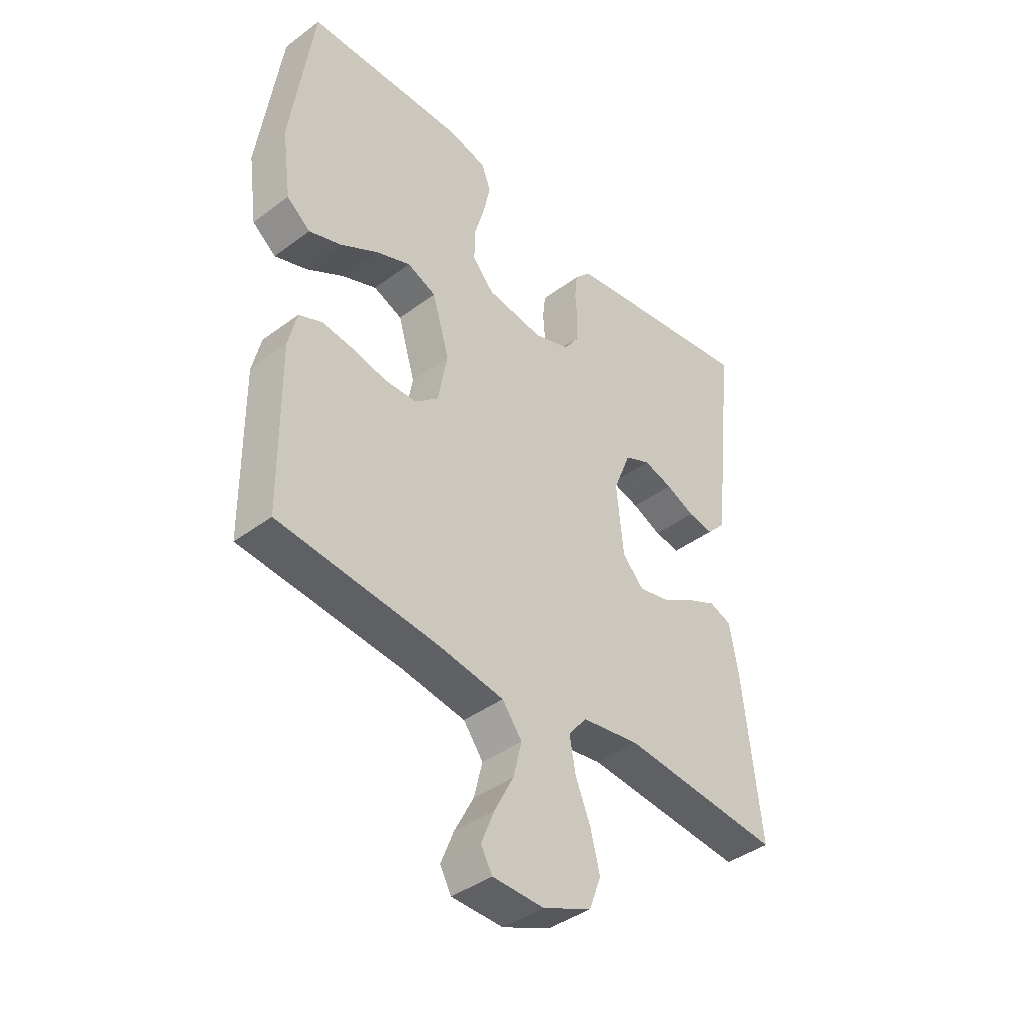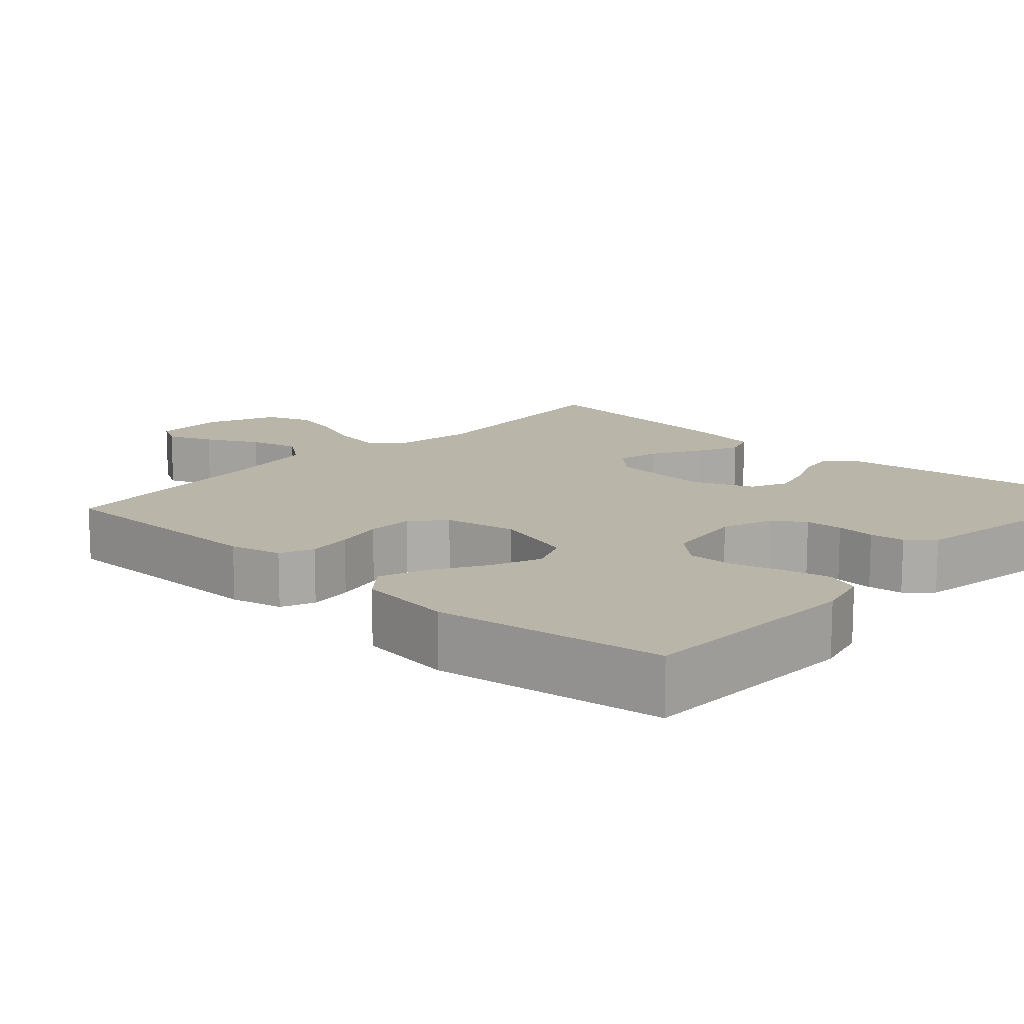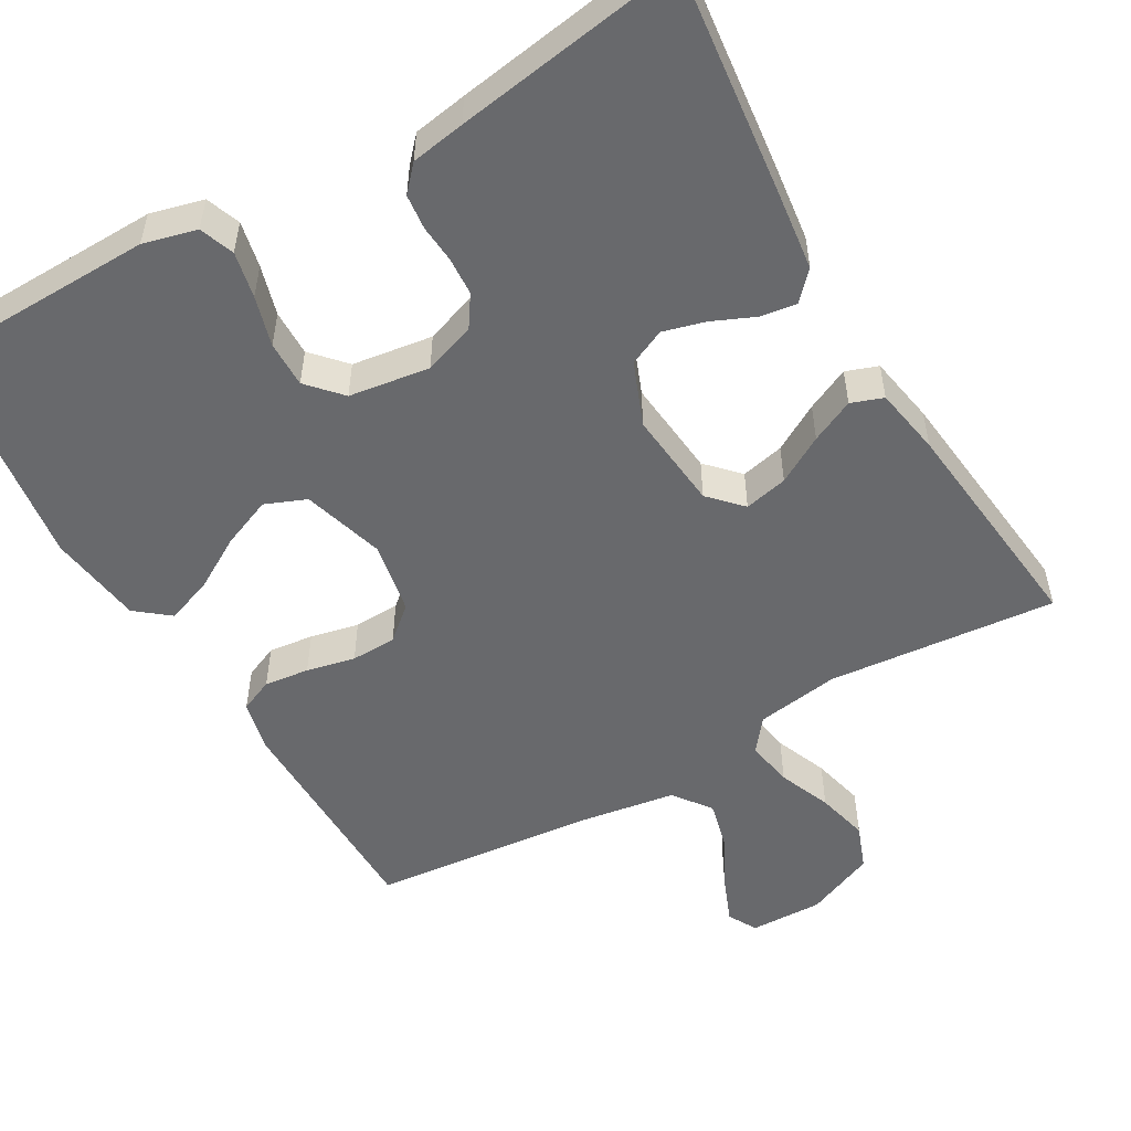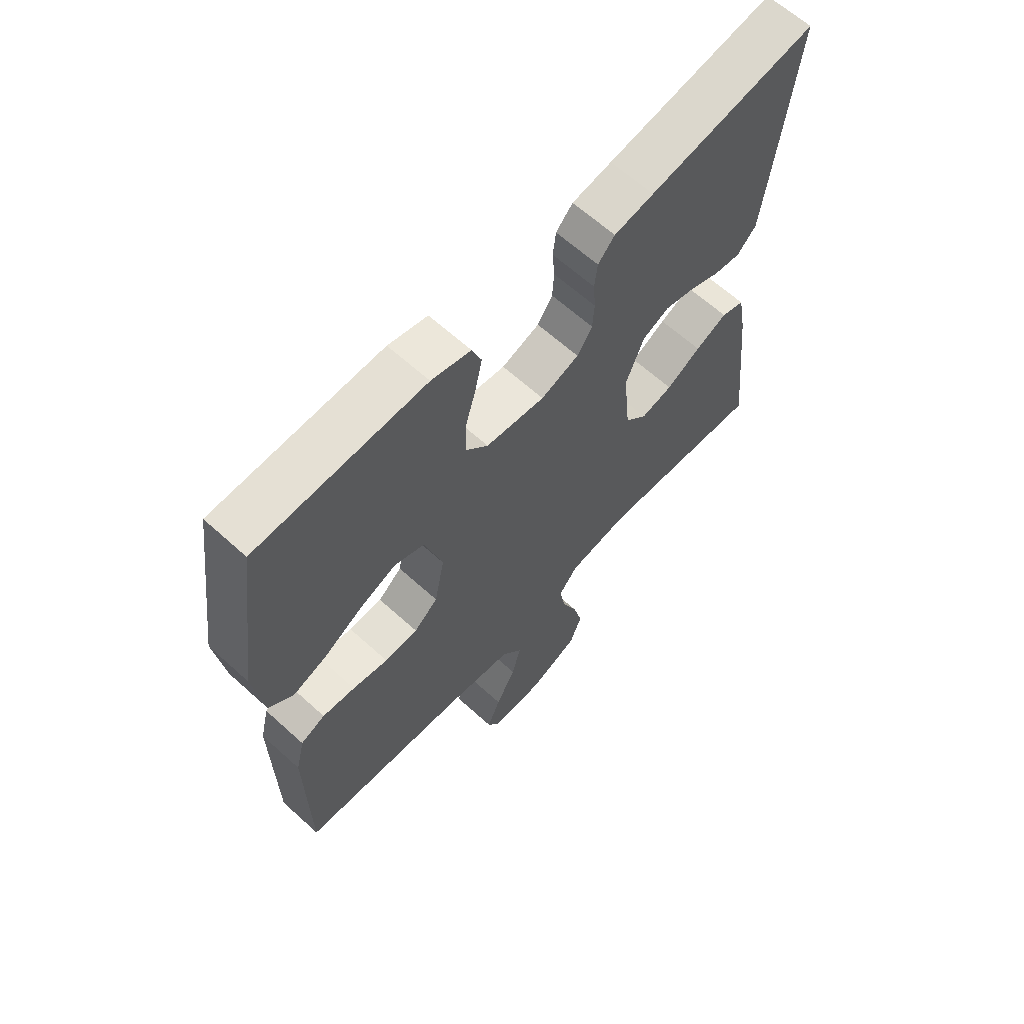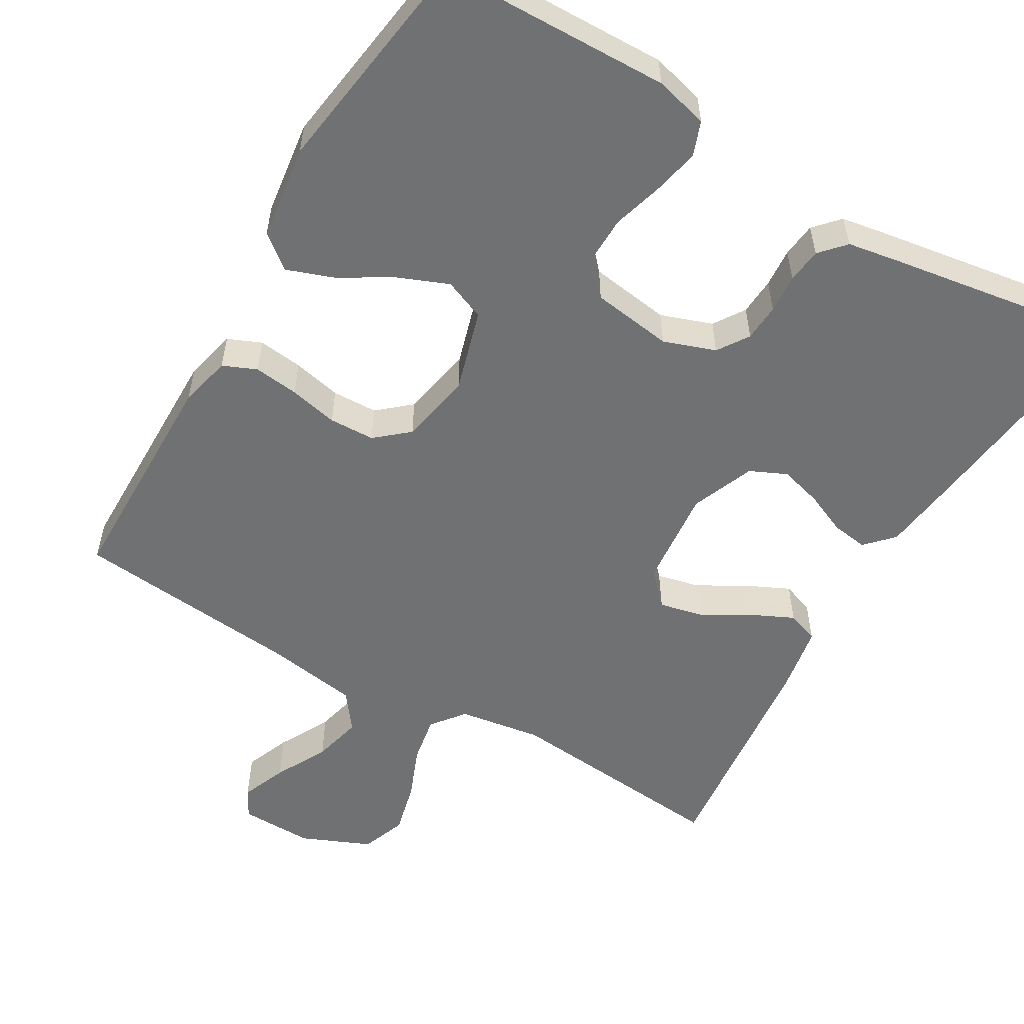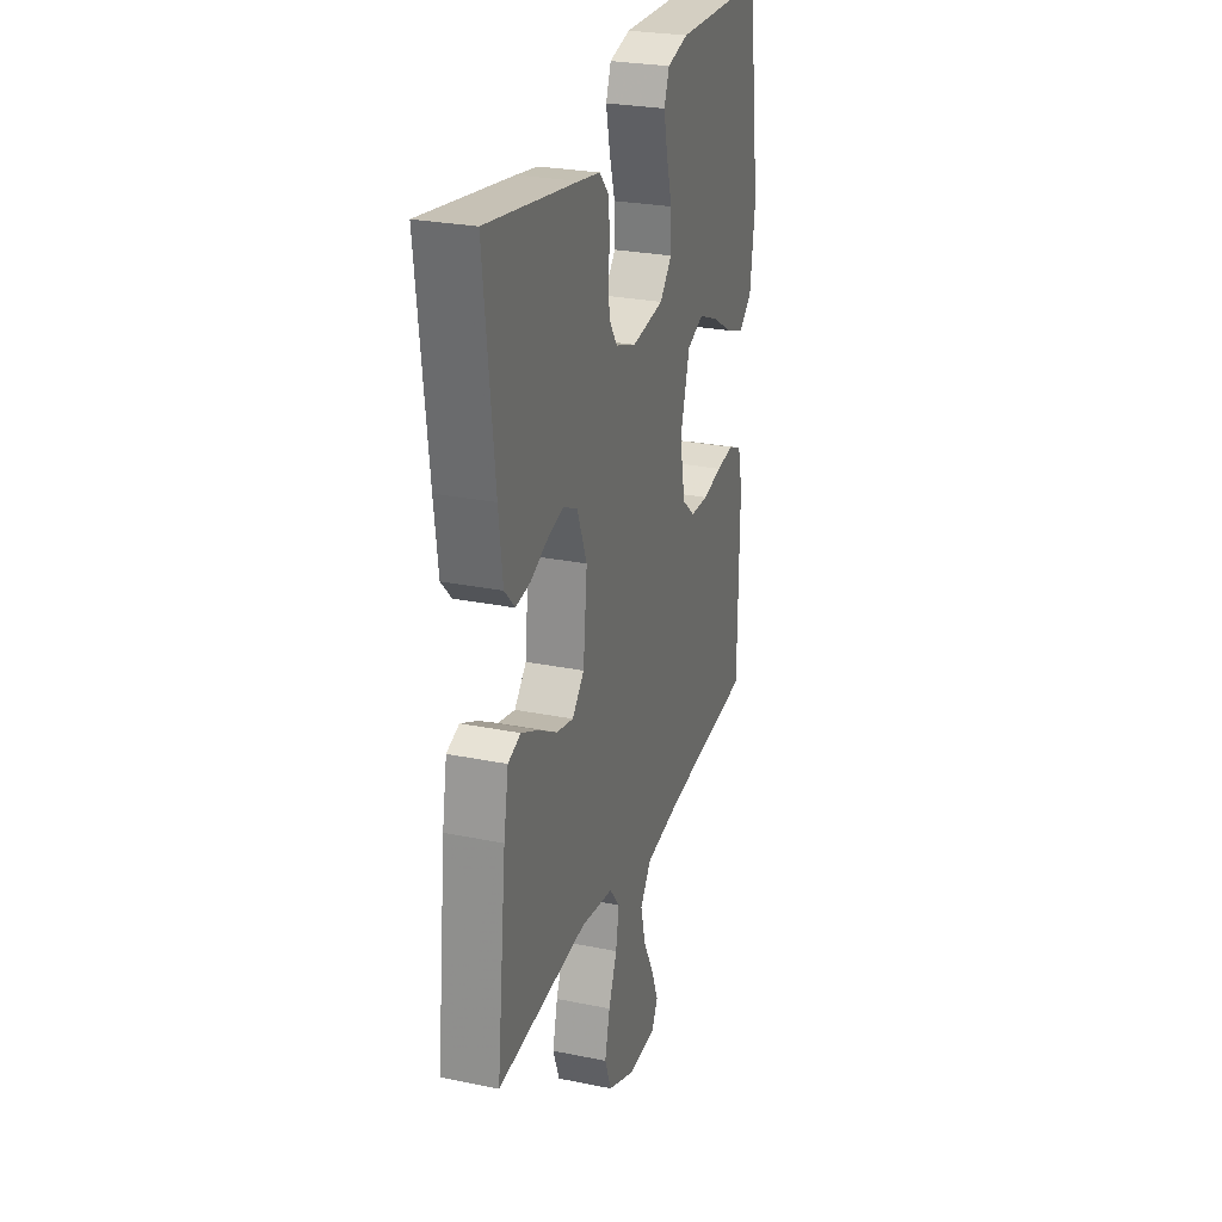
<metadata>
{"format":"obj","ext":"obj","renderer":"f3d","projection":"perspective","resolution":1024,"background":"white","views":[{"elev":-41.1,"azim":-47.8,"up":"+Z"},{"elev":13.6,"azim":-47.5,"up":"+Y"},{"elev":-52.7,"azim":29.9,"up":"+Y"},{"elev":64.1,"azim":-47.6,"up":"+Z"},{"elev":-55.2,"azim":-30.4,"up":"+Y"},{"elev":26.8,"azim":107.6,"up":"+Z"}]}
</metadata>
<code>
v -0.5 0.07 -0.5
v -0.503 0.07 -0.2
v -0.487 0.07 -0.132
v -0.443 0.07 -0.113
v -0.384 0.07 -0.12
v -0.32 0.07 -0.134
v -0.26 0.07 -0.132
v -0.217 0.07 -0.095
v -0.199 0.07 0
v -0.231 0.07 0.108
v -0.285 0.07 0.13
v -0.351 0.07 0.103
v -0.42 0.07 0.062
v -0.481 0.07 0.04
v -0.525 0.07 0.075
v -0.542 0.07 0.2
v -0.5 0.07 0.5
v -0.2 0.07 0.507
v -0.13 0.07 0.489
v -0.113 0.07 0.444
v -0.126 0.07 0.383
v -0.145 0.07 0.317
v -0.146 0.07 0.256
v -0.106 0.07 0.212
v 0 0.07 0.197
v 0.068 0.07 0.221
v 0.095 0.07 0.262
v 0.098 0.07 0.311
v 0.094 0.07 0.362
v 0.099 0.07 0.408
v 0.129 0.07 0.441
v 0.2 0.07 0.453
v 0.5 0.07 0.5
v 0.466 0.07 0.2
v 0.453 0.07 0.095
v 0.419 0.07 0.059
v 0.371 0.07 0.066
v 0.316 0.07 0.09
v 0.261 0.07 0.105
v 0.213 0.07 0.083
v 0.18 0.07 0
v 0.193 0.07 -0.13
v 0.233 0.07 -0.172
v 0.29 0.07 -0.159
v 0.352 0.07 -0.123
v 0.409 0.07 -0.096
v 0.451 0.07 -0.111
v 0.467 0.07 -0.2
v 0.5 0.07 -0.5
v 0.2 0.07 -0.473
v 0.091 0.07 -0.49
v 0.057 0.07 -0.533
v 0.068 0.07 -0.595
v 0.096 0.07 -0.664
v 0.113 0.07 -0.733
v 0.091 0.07 -0.792
v 0 0.07 -0.831
v -0.096 0.07 -0.829
v -0.117 0.07 -0.791
v -0.093 0.07 -0.731
v -0.057 0.07 -0.662
v -0.041 0.07 -0.597
v -0.078 0.07 -0.548
v -0.2 0.07 -0.529
v -0.5 0 -0.5
v -0.503 0 -0.2
v -0.487 0 -0.132
v -0.443 0 -0.113
v -0.384 0 -0.12
v -0.32 0 -0.134
v -0.26 0 -0.132
v -0.217 0 -0.095
v -0.199 0 0
v -0.231 0 0.108
v -0.285 0 0.13
v -0.351 0 0.103
v -0.42 0 0.062
v -0.481 0 0.04
v -0.525 0 0.075
v -0.542 0 0.2
v -0.5 0 0.5
v -0.2 0 0.507
v -0.13 0 0.489
v -0.113 0 0.444
v -0.126 0 0.383
v -0.145 0 0.317
v -0.146 0 0.256
v -0.106 0 0.212
v 0 0 0.197
v 0.068 0 0.221
v 0.095 0 0.262
v 0.098 0 0.311
v 0.094 0 0.362
v 0.099 0 0.408
v 0.129 0 0.441
v 0.2 0 0.453
v 0.5 0 0.5
v 0.466 0 0.2
v 0.453 0 0.095
v 0.419 0 0.059
v 0.371 0 0.066
v 0.316 0 0.09
v 0.261 0 0.105
v 0.213 0 0.083
v 0.18 0 0
v 0.193 0 -0.13
v 0.233 0 -0.172
v 0.29 0 -0.159
v 0.352 0 -0.123
v 0.409 0 -0.096
v 0.451 0 -0.111
v 0.467 0 -0.2
v 0.5 0 -0.5
v 0.2 0 -0.473
v 0.091 0 -0.49
v 0.057 0 -0.533
v 0.068 0 -0.595
v 0.096 0 -0.664
v 0.113 0 -0.733
v 0.091 0 -0.792
v 0 0 -0.831
v -0.096 0 -0.829
v -0.117 0 -0.791
v -0.093 0 -0.731
v -0.057 0 -0.662
v -0.041 0 -0.597
v -0.078 0 -0.548
v -0.2 0 -0.529
f 58 59 60 61
f 58 61 62
f 57 58 62
f 56 57 62
f 53 54 55 56
f 52 53 56 62
f 51 52 62 63
f 47 48 49 50
f 47 50 51
f 44 45 46 47
f 44 47 51 63
f 35 36 37 38
f 35 38 39
f 34 35 39
f 33 34 39 40
f 31 32 33 40
f 28 29 30 31
f 27 28 31 40
f 19 20 21 22
f 17 18 19 22
f 17 22 23
f 16 17 23 24
f 12 13 14 15
f 11 12 15 16
f 3 4 5 6
f 1 2 3 6
f 64 1 6 7
f 43 44 63 64
f 42 43 64 7
f 41 42 7 8
f 26 27 40 41
f 25 26 41 8
f 11 16 24 25
f 10 11 25
f 9 10 25
f 8 9 25
f 125 124 123 122
f 126 125 122
f 126 122 121
f 126 121 120
f 120 119 118 117
f 126 120 117 116
f 127 126 116 115
f 114 113 112 111
f 115 114 111
f 111 110 109 108
f 127 115 111 108
f 102 101 100 99
f 103 102 99
f 103 99 98
f 104 103 98 97
f 104 97 96 95
f 95 94 93 92
f 104 95 92 91
f 86 85 84 83
f 86 83 82 81
f 87 86 81
f 88 87 81 80
f 79 78 77 76
f 80 79 76 75
f 70 69 68 67
f 70 67 66 65
f 71 70 65 128
f 128 127 108 107
f 71 128 107 106
f 72 71 106 105
f 105 104 91 90
f 72 105 90 89
f 89 88 80 75
f 89 75 74
f 89 74 73
f 89 73 72
f 1 65 66 2
f 2 66 67 3
f 3 67 68 4
f 4 68 69 5
f 5 69 70 6
f 6 70 71 7
f 7 71 72 8
f 8 72 73 9
f 9 73 74 10
f 10 74 75 11
f 11 75 76 12
f 12 76 77 13
f 13 77 78 14
f 14 78 79 15
f 15 79 80 16
f 16 80 81 17
f 17 81 82 18
f 18 82 83 19
f 19 83 84 20
f 20 84 85 21
f 21 85 86 22
f 22 86 87 23
f 23 87 88 24
f 24 88 89 25
f 25 89 90 26
f 26 90 91 27
f 27 91 92 28
f 28 92 93 29
f 29 93 94 30
f 30 94 95 31
f 31 95 96 32
f 32 96 97 33
f 33 97 98 34
f 34 98 99 35
f 35 99 100 36
f 36 100 101 37
f 37 101 102 38
f 38 102 103 39
f 39 103 104 40
f 40 104 105 41
f 41 105 106 42
f 42 106 107 43
f 43 107 108 44
f 44 108 109 45
f 45 109 110 46
f 46 110 111 47
f 47 111 112 48
f 48 112 113 49
f 49 113 114 50
f 50 114 115 51
f 51 115 116 52
f 52 116 117 53
f 53 117 118 54
f 54 118 119 55
f 55 119 120 56
f 56 120 121 57
f 57 121 122 58
f 58 122 123 59
f 59 123 124 60
f 60 124 125 61
f 61 125 126 62
f 62 126 127 63
f 63 127 128 64
f 64 128 65 1

</code>
